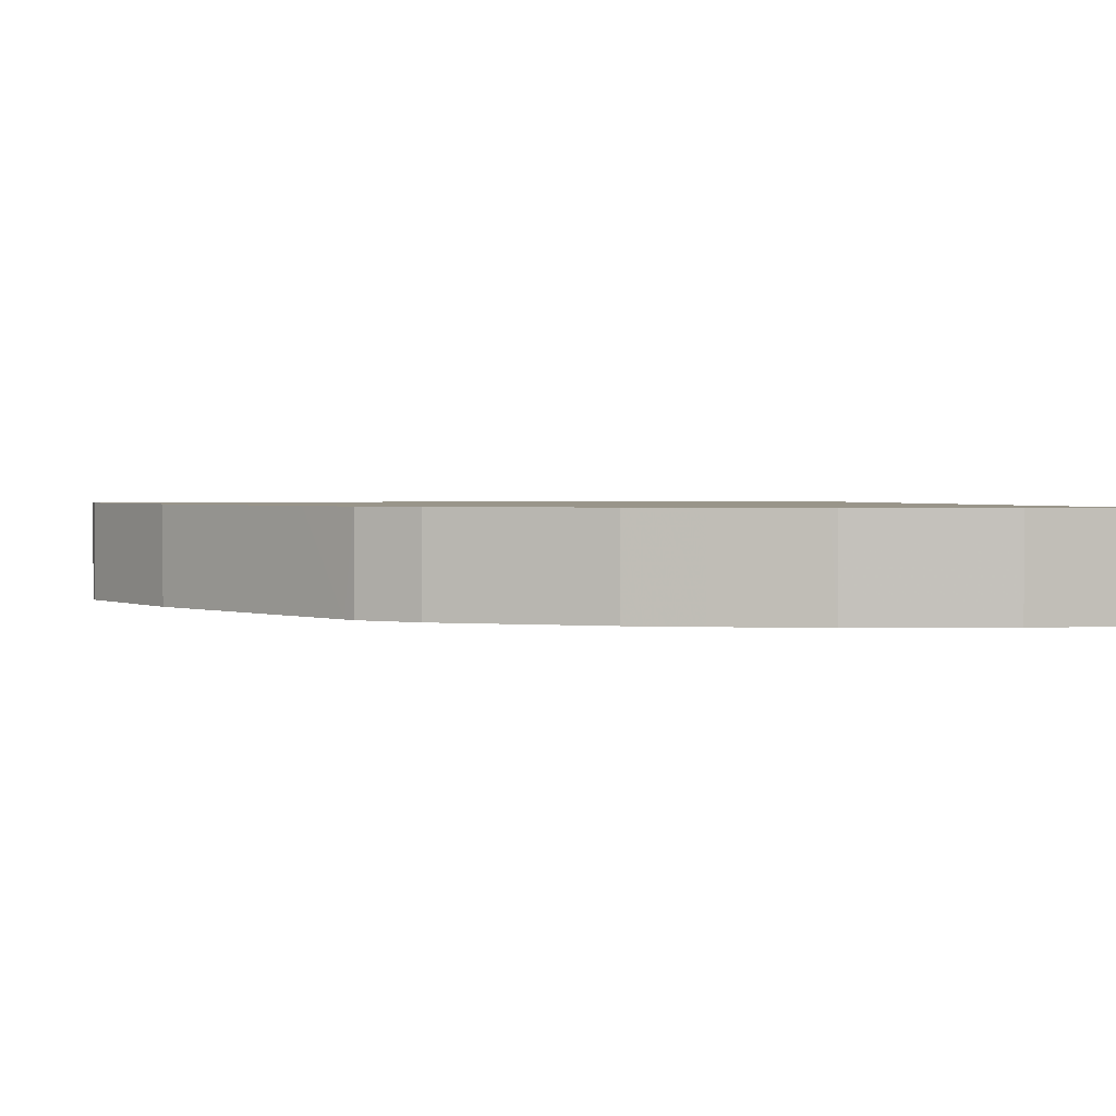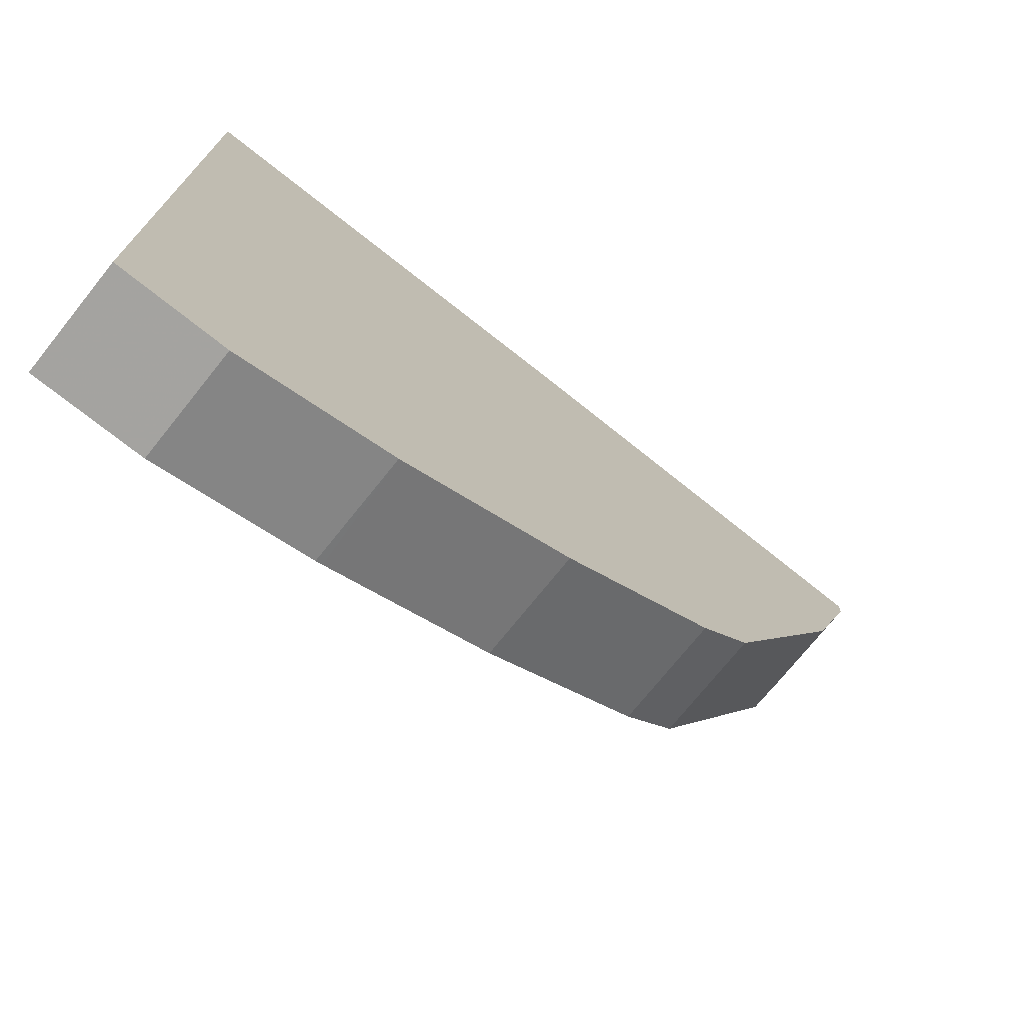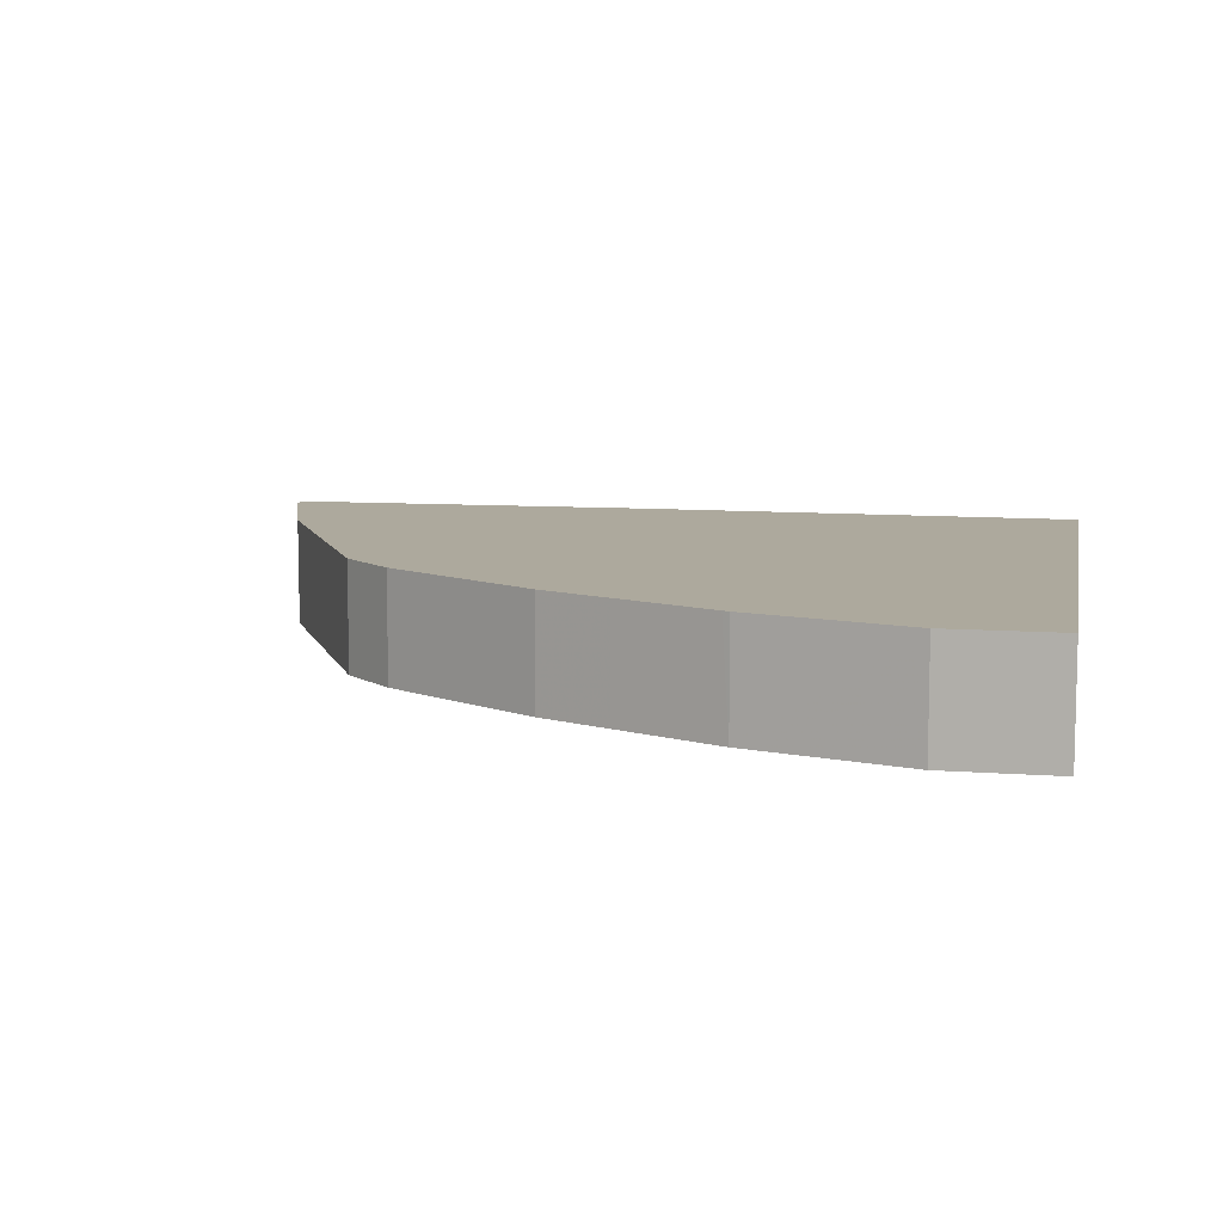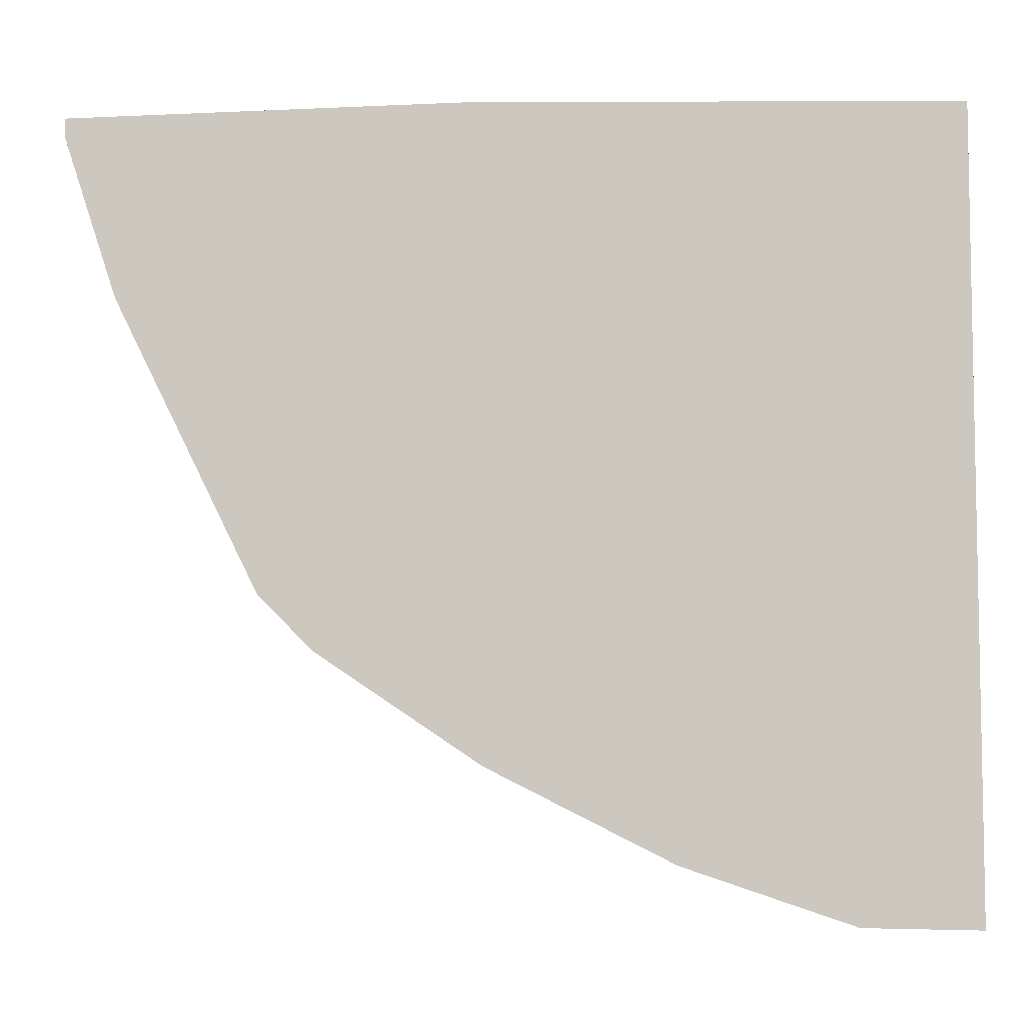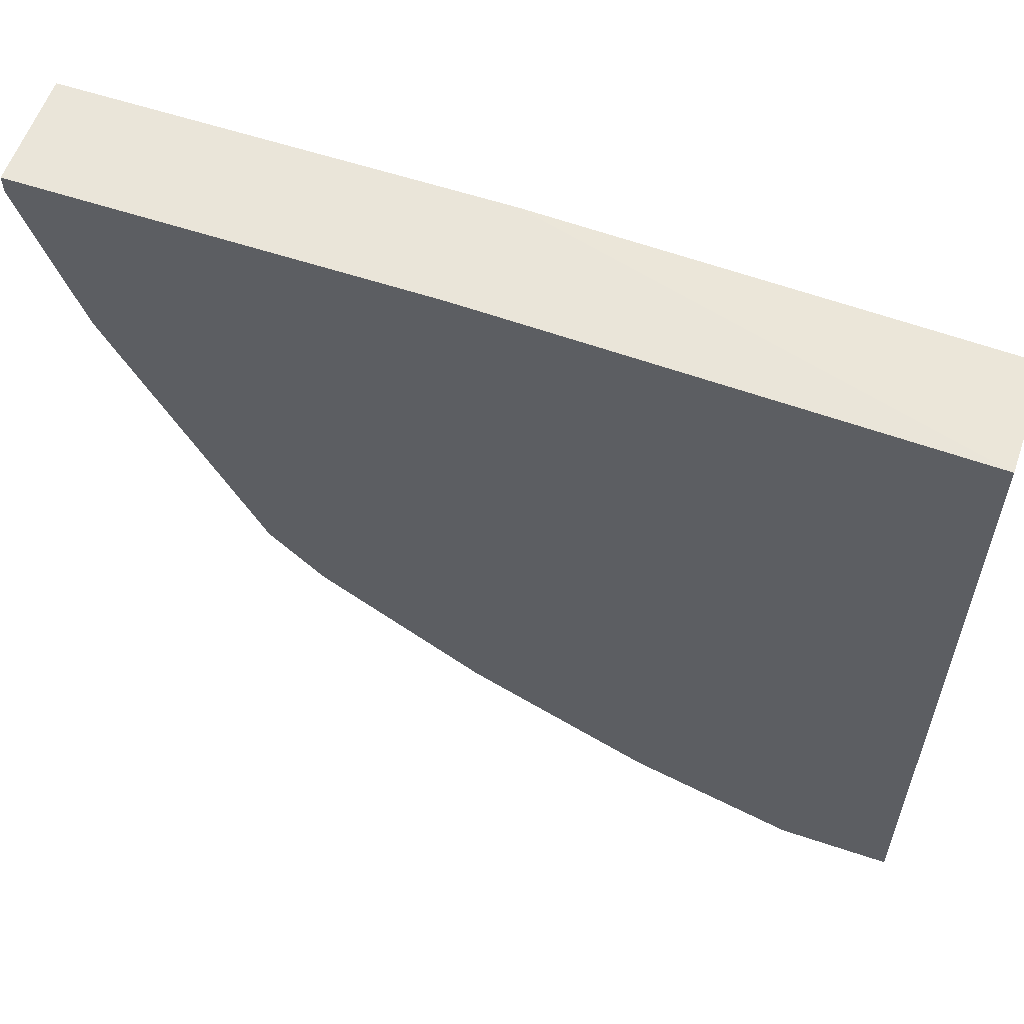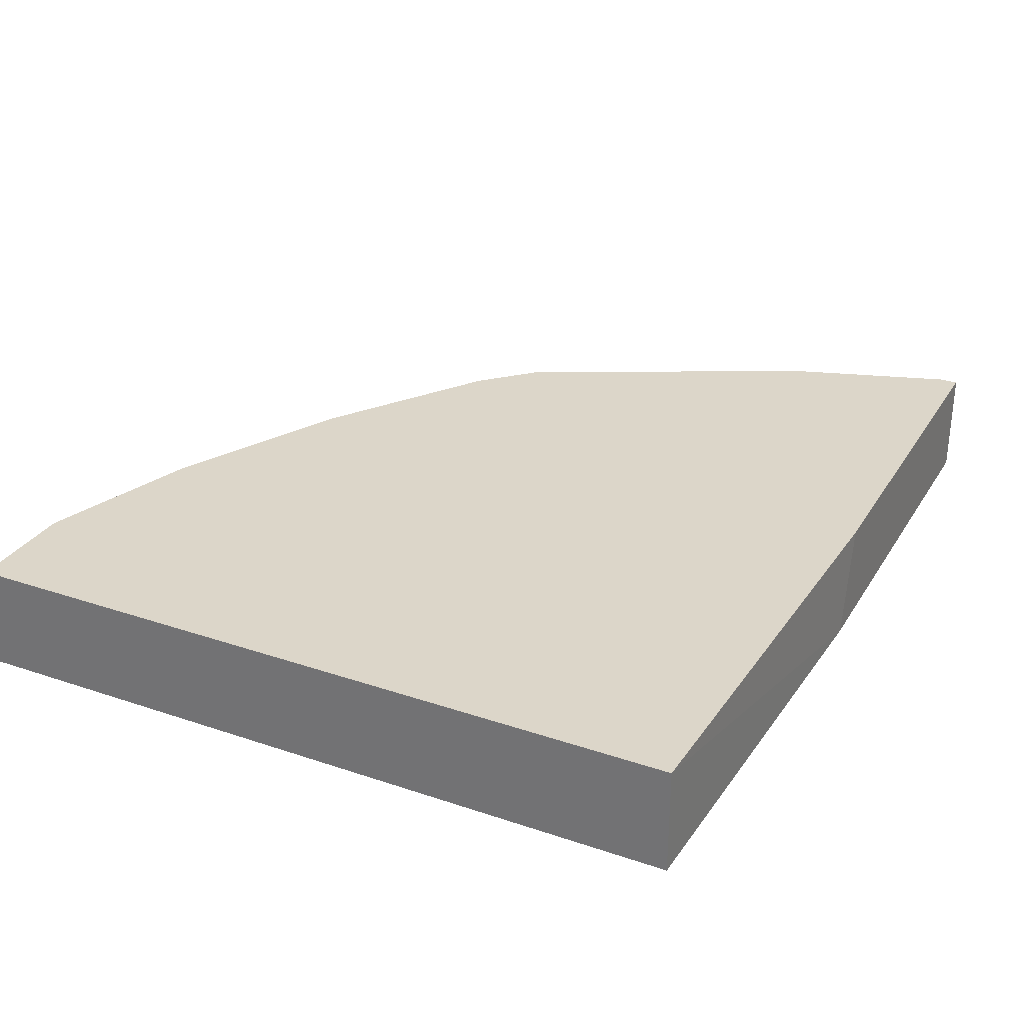
<metadata>
{"format":"obj","ext":"obj","renderer":"f3d","projection":"perspective","resolution":1024,"background":"white","views":[{"elev":2.0,"azim":161.7,"up":"+Y"},{"elev":-73.4,"azim":-38.7,"up":"+Z"},{"elev":8.8,"azim":-169.0,"up":"+Y"},{"elev":-6.5,"azim":-171.9,"up":"+Z"},{"elev":58.2,"azim":-161.0,"up":"+Z"},{"elev":30.2,"azim":-63.8,"up":"+Y"}]}
</metadata>
<code>
v 0.5727 0.2128 -0.4019
v 0.5727 0.1737 -0.4019
v 0.5727 0.2128 -0.1338
v 0.6118 0.2128 -0.4015
v 0.5727 0.1737 -0.1338
v 0.6118 0.1737 -0.4015
v 0.7309 0.1737 -0.1275
v 0.7392 0.2128 -0.1275
v 0.6692 0.2128 -0.3824
v 0.6692 0.1737 -0.3824
v 0.8795 0.1737 -0.1275
v 0.8795 0.2128 -0.1275
v 0.6717 0.2128 -0.3811
v 0.6708 0.1737 -0.3816
v 0.8795 0.1737 -0.1338
v 0.8795 0.2128 -0.1338
v 0.7074 0.2128 -0.3633
v 0.6899 0.1737 -0.372
v 0.8604 0.1737 -0.1912
v 0.8604 0.2128 -0.1912
v 0.7074 0.1737 -0.3633
v 0.7329 0.2128 -0.3505
v 0.854 0.1737 -0.204
v 0.854 0.2128 -0.204
v 0.7329 0.1737 -0.3505
v 0.7903 0.2128 -0.3123
v 0.8118 0.1737 -0.2884
v 0.8221 0.2128 -0.2677
v 0.7903 0.1737 -0.3123
v 0.8094 0.2128 -0.2931
v 0.8094 0.1737 -0.2931
f 11 16 12
f 11 15 16
f 10 13 14
f 9 13 10
f 7 12 8
f 4 9 10
f 4 10 6
f 3 7 8
f 3 5 7
f 2 7 5
f 13 17 18
f 7 11 12
f 13 18 14
f 2 11 7
f 15 20 16
f 17 21 18
f 17 22 25
f 17 25 21
f 19 23 24
f 19 24 20
f 22 29 25
f 23 27 24
f 24 27 28
f 26 30 31
f 26 31 29
f 27 31 30
f 27 30 28
f 15 19 20
f 22 26 29
f 2 15 11
f 2 23 19
f 1 2 5
f 1 5 3
f 1 3 8
f 1 8 12
f 1 12 16
f 1 16 20
f 1 20 24
f 2 19 15
f 1 28 30
f 1 30 26
f 1 26 22
f 1 22 17
f 1 17 13
f 1 24 28
f 1 9 4
f 1 13 9
f 2 27 23
f 2 31 27
f 2 29 31
f 2 21 25
f 2 25 29
f 2 14 18
f 2 10 14
f 2 6 10
f 1 6 2
f 1 4 6
f 2 18 21

</code>
